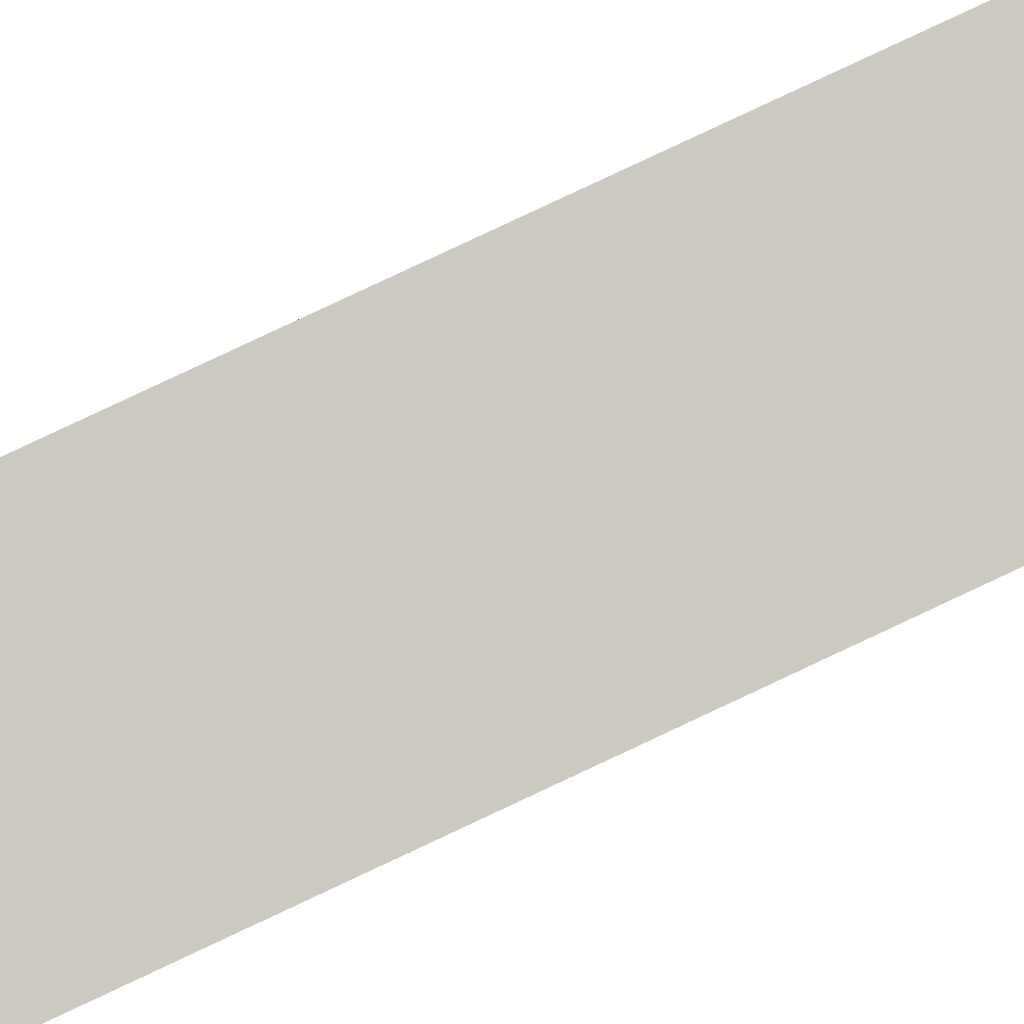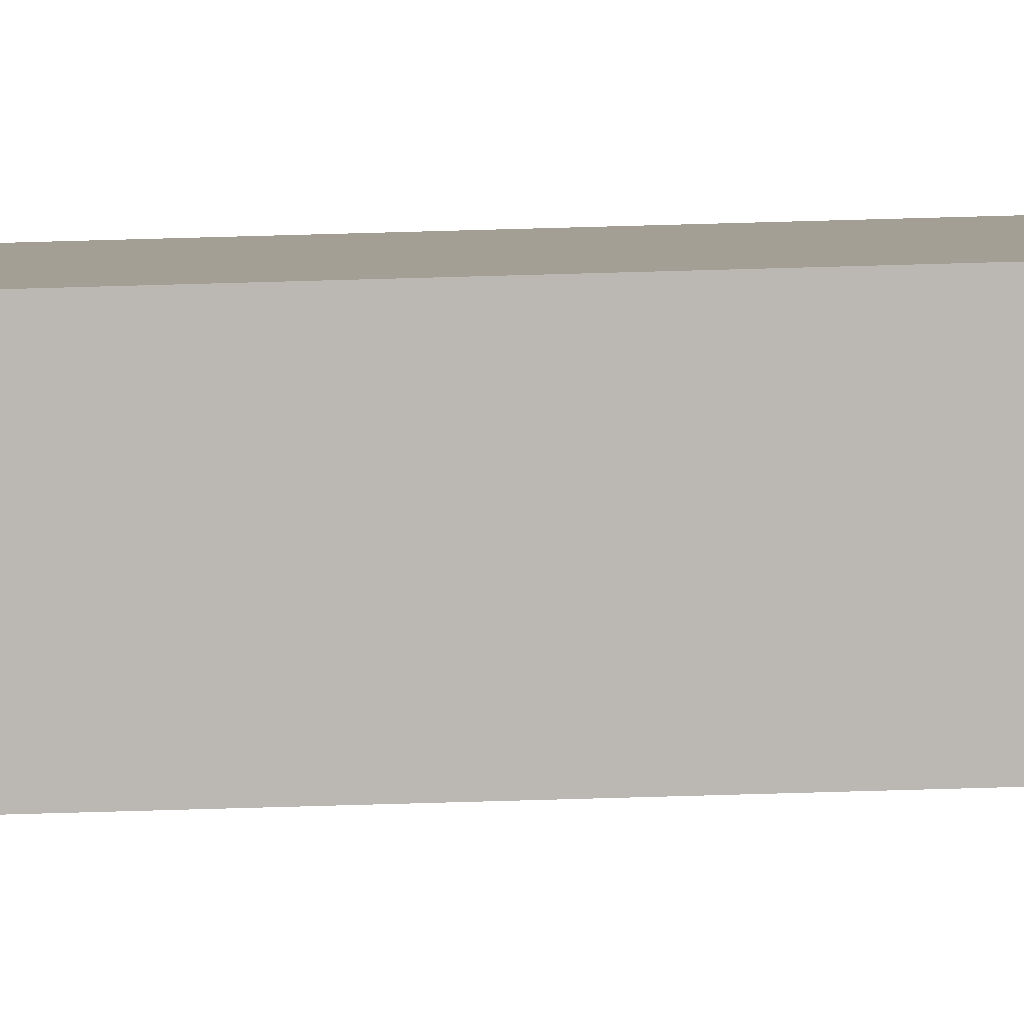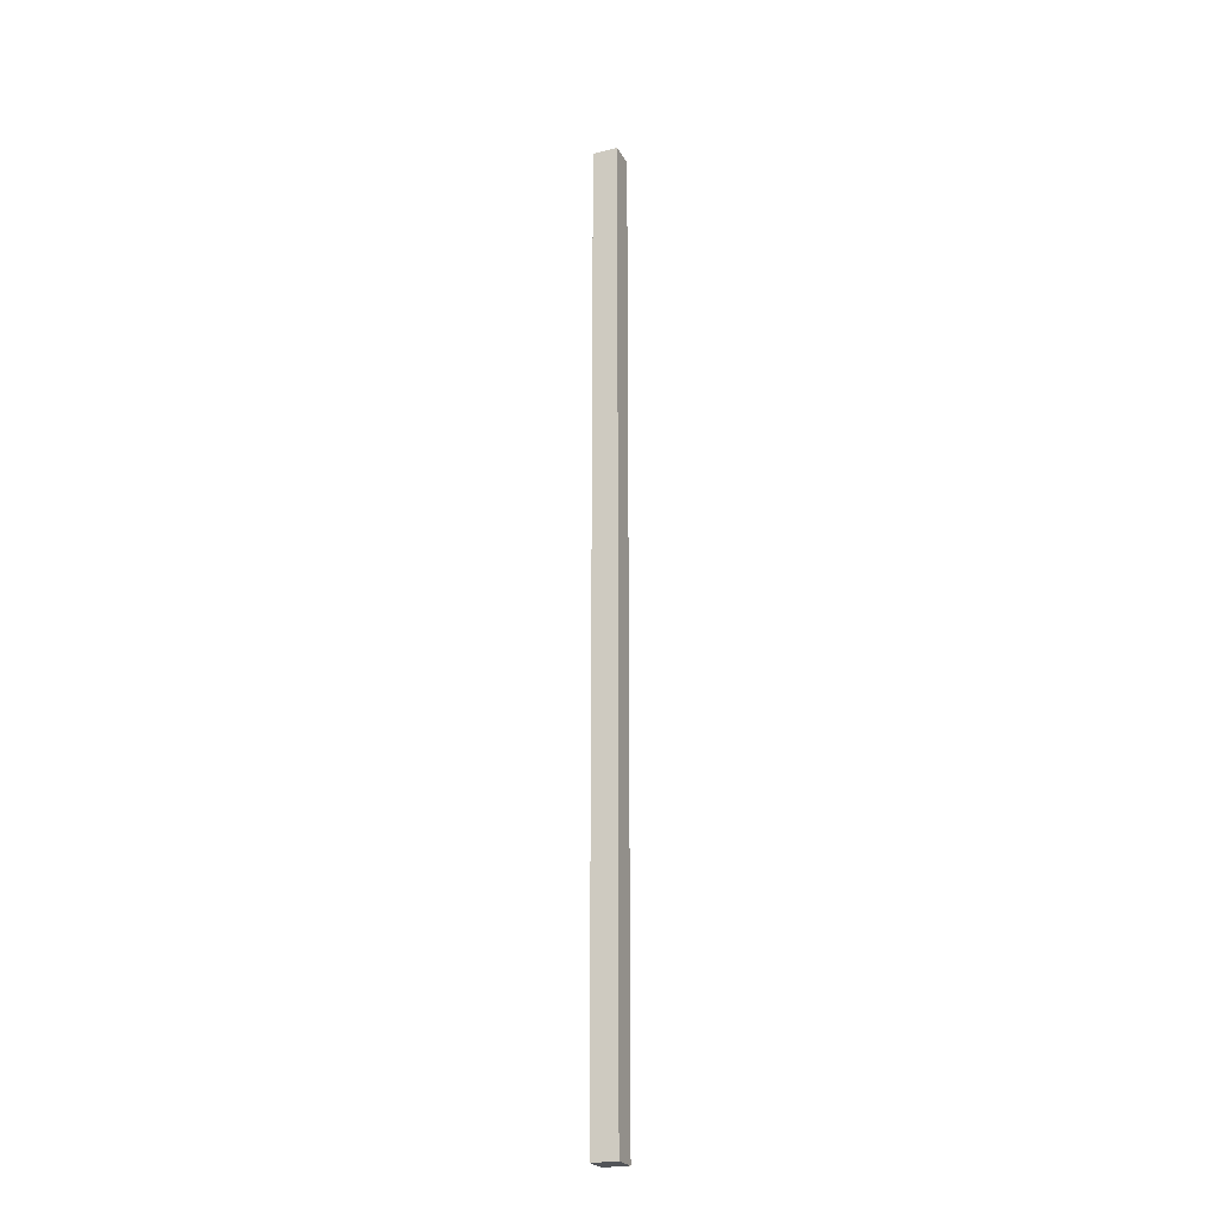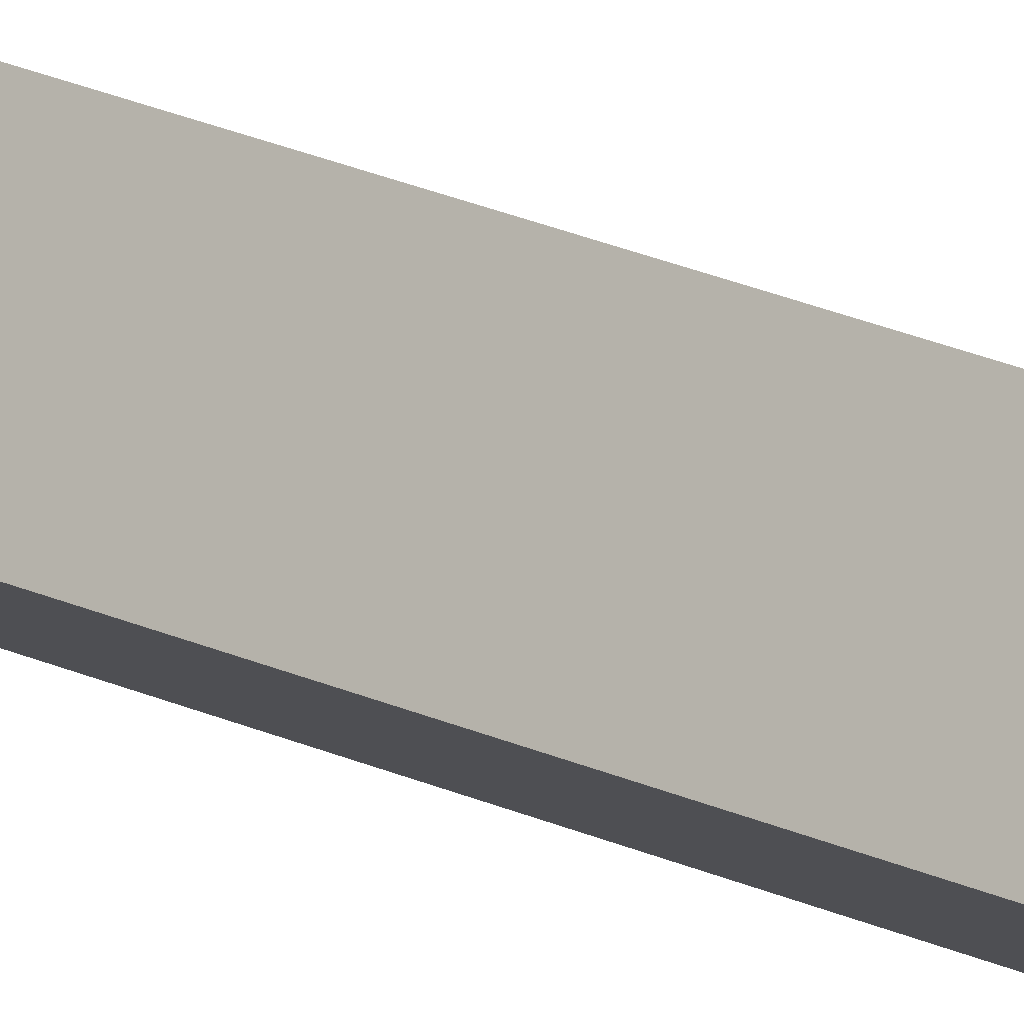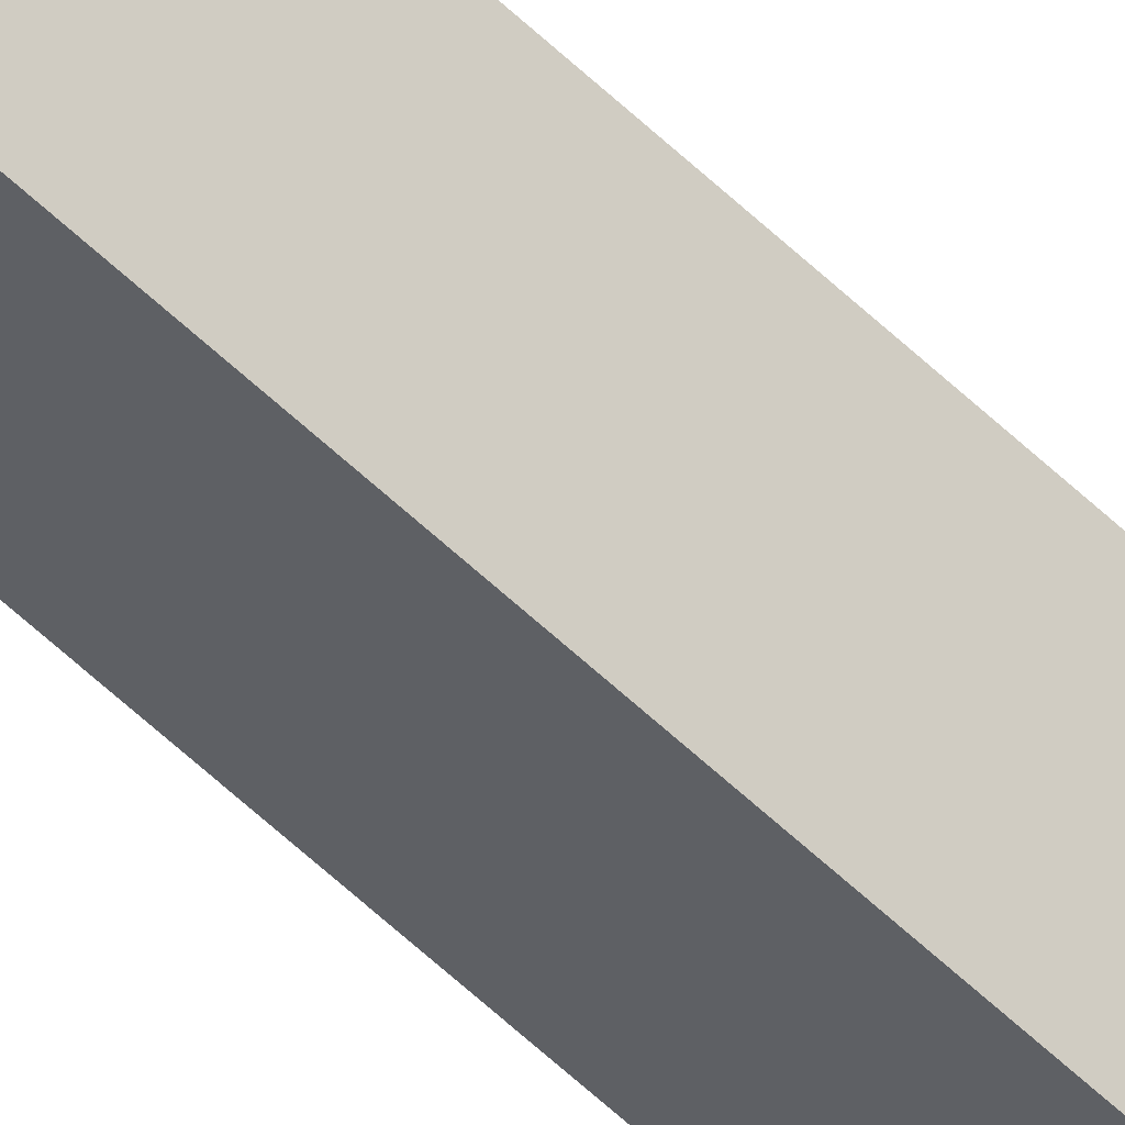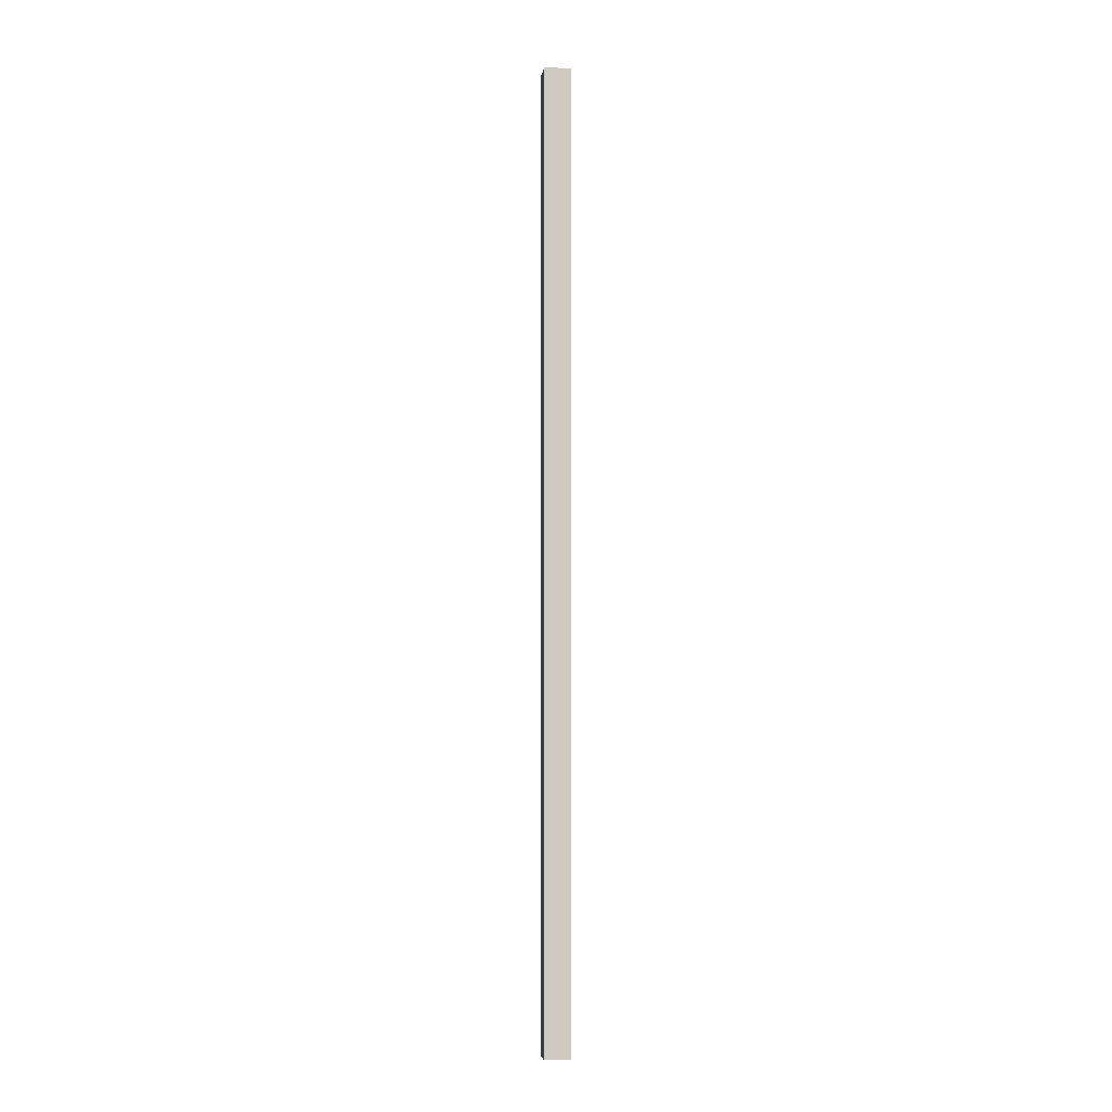
<metadata>
{"format":"obj","ext":"obj","renderer":"f3d","projection":"perspective","resolution":1024,"background":"white","views":[{"elev":56.8,"azim":61.0,"up":"+Z"},{"elev":66.1,"azim":88.3,"up":"+Z"},{"elev":-23.2,"azim":143.2,"up":"+Y"},{"elev":16.5,"azim":-42.6,"up":"+Z"},{"elev":-59.5,"azim":45.7,"up":"+Z"},{"elev":-3.9,"azim":22.4,"up":"+Y"}]}
</metadata>
<code>
v  0.816 22.24 0.192
v  0 22.24 1.362e-15
v  0.29 22.24 0.511
v  0.511 22.24 -0.312
v  0.29 -3.129e-17 0.511
v  0.816 -1.176e-17 0.192
v  0.511 1.91e-17 -0.312
v  0 0 0
g defaultobject
f 1 2 3
f 2 1 4
f 5 1 3
f 1 5 6
f 6 4 1
f 4 6 7
f 7 2 4
f 2 7 8
f 8 3 2
f 3 8 5
f 8 6 5
f 6 8 7

</code>
